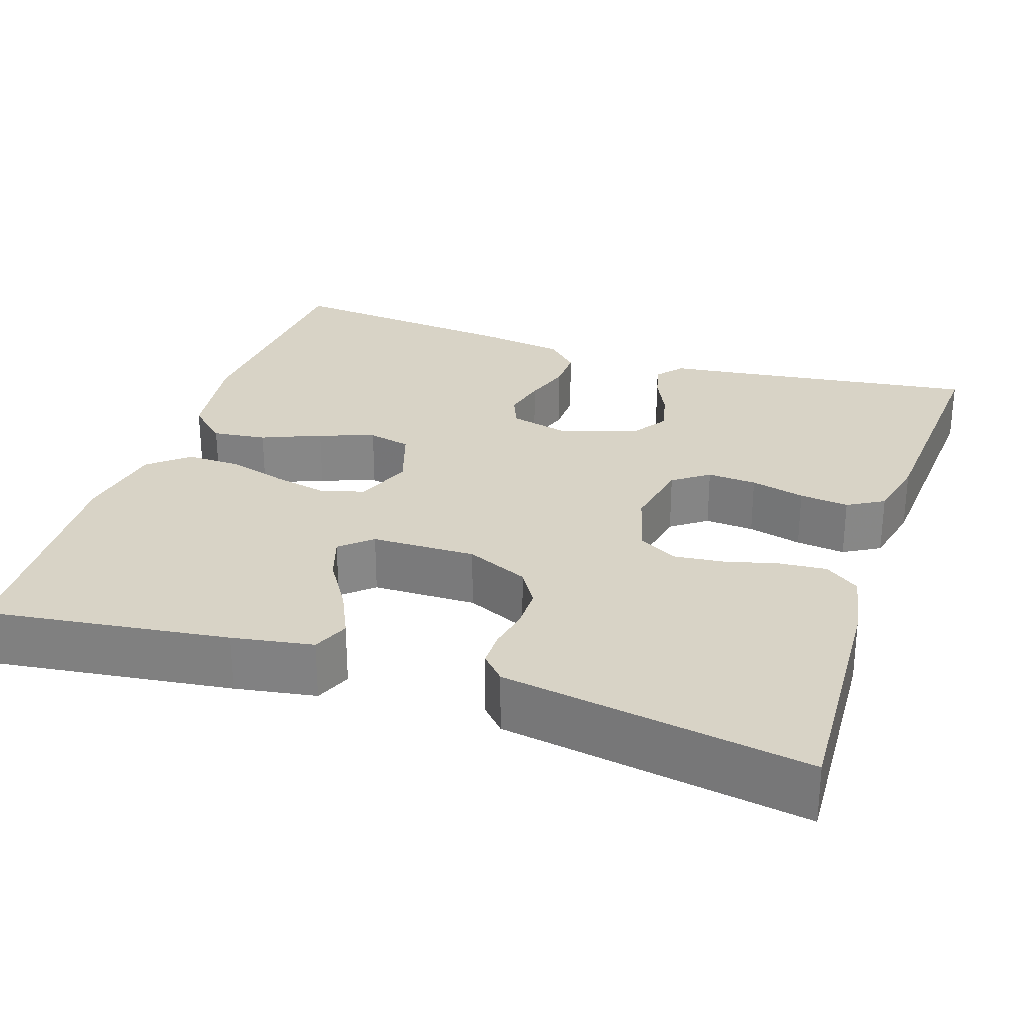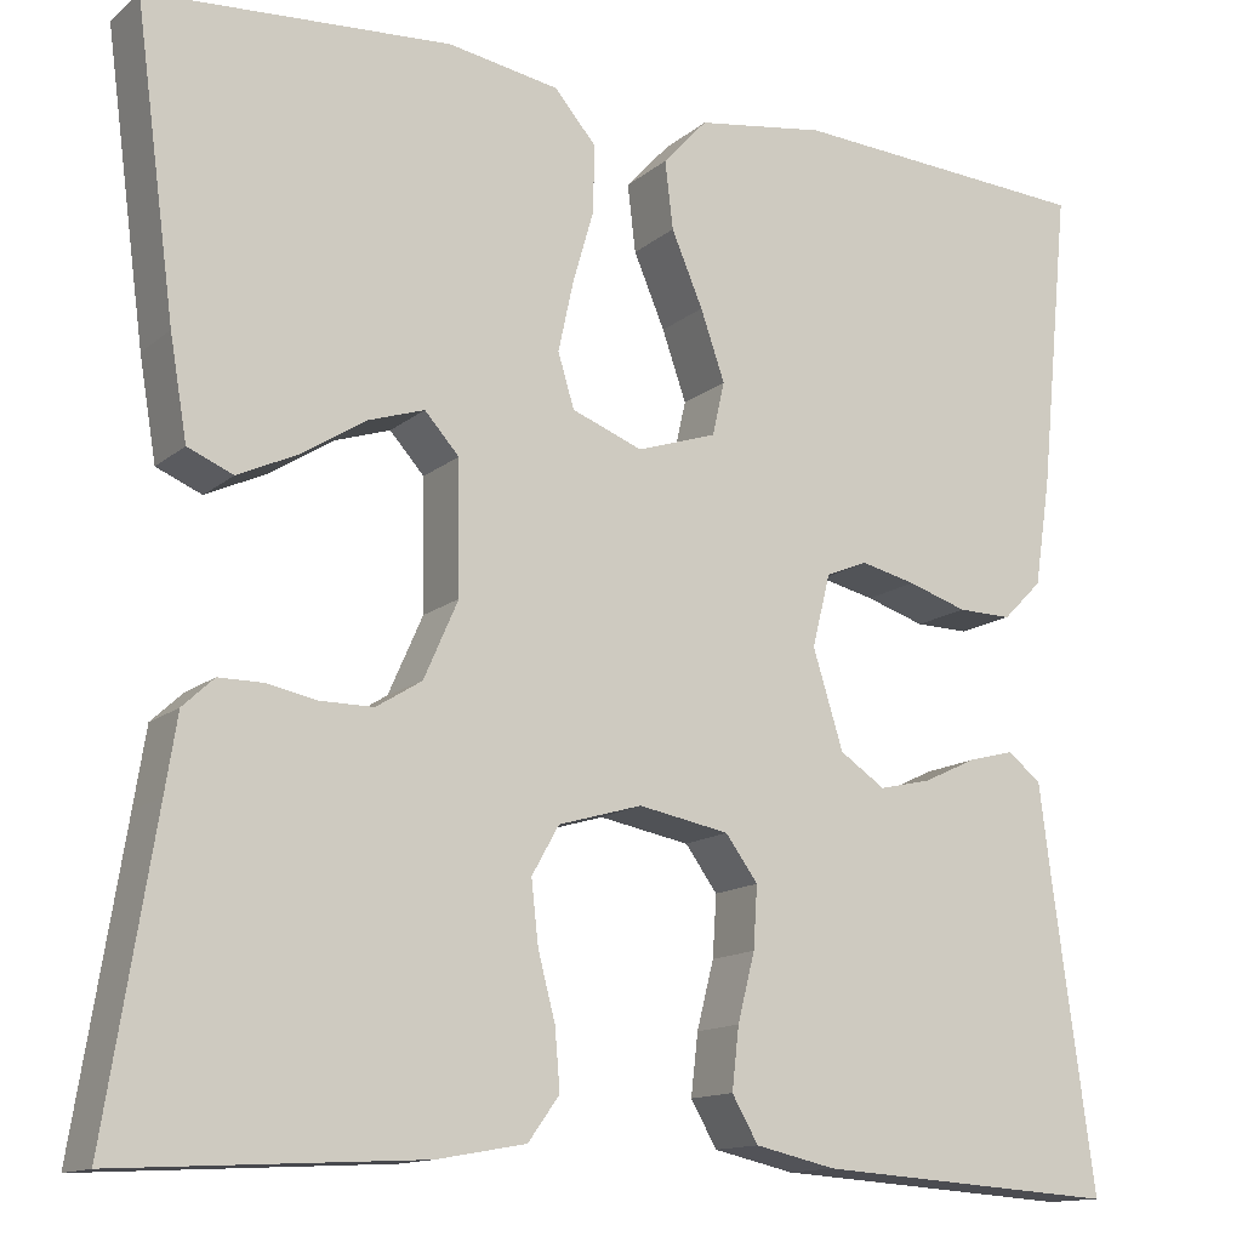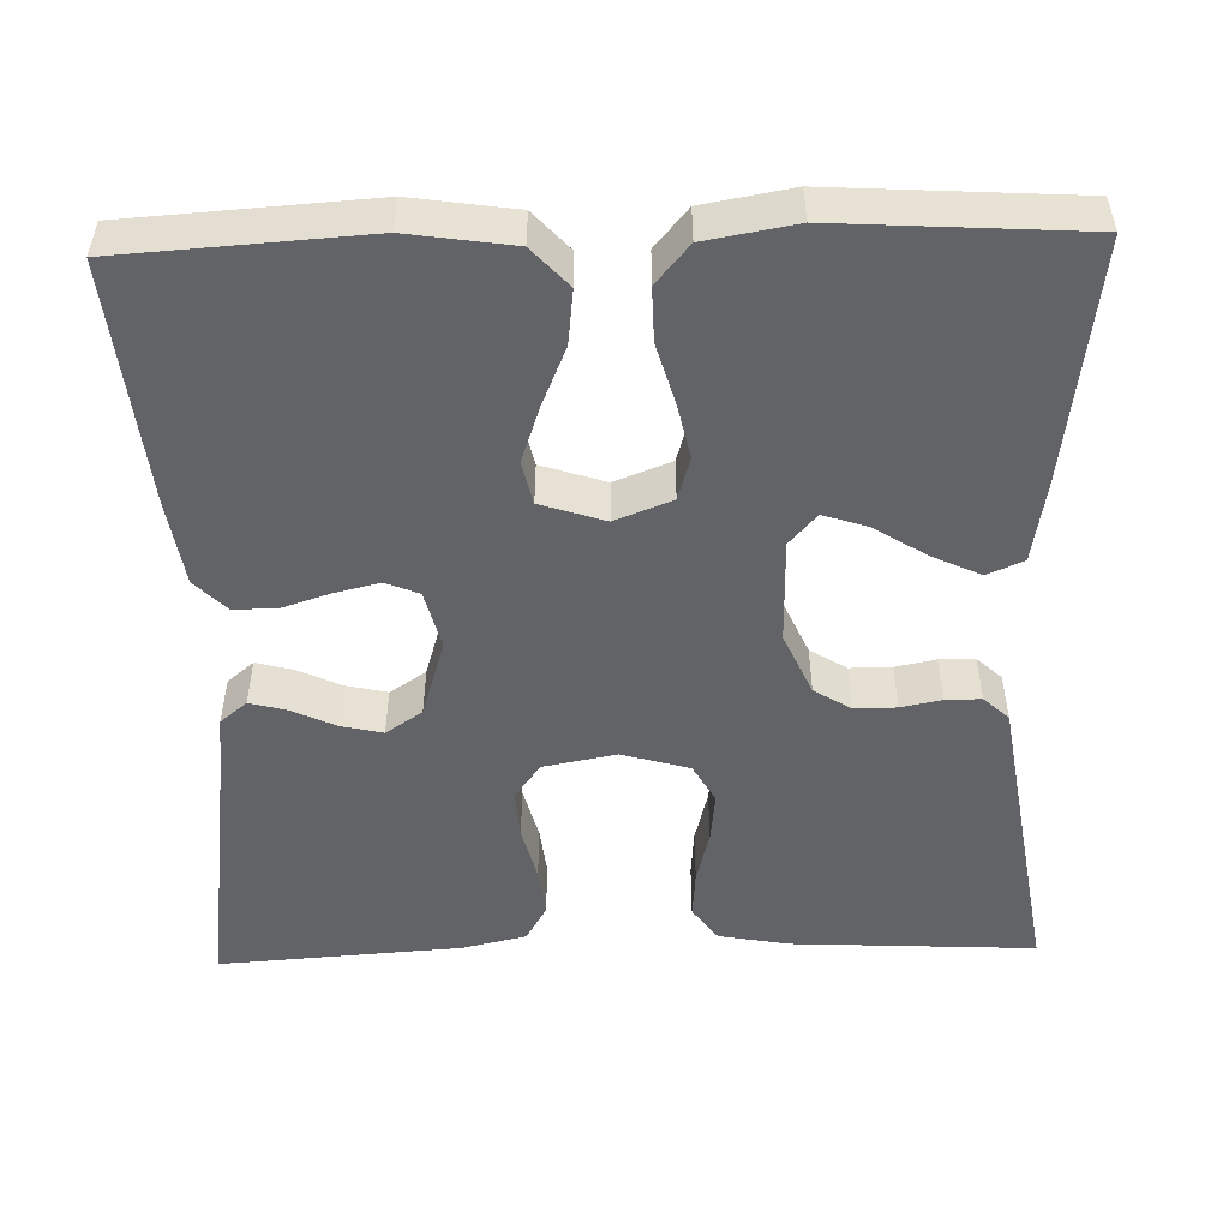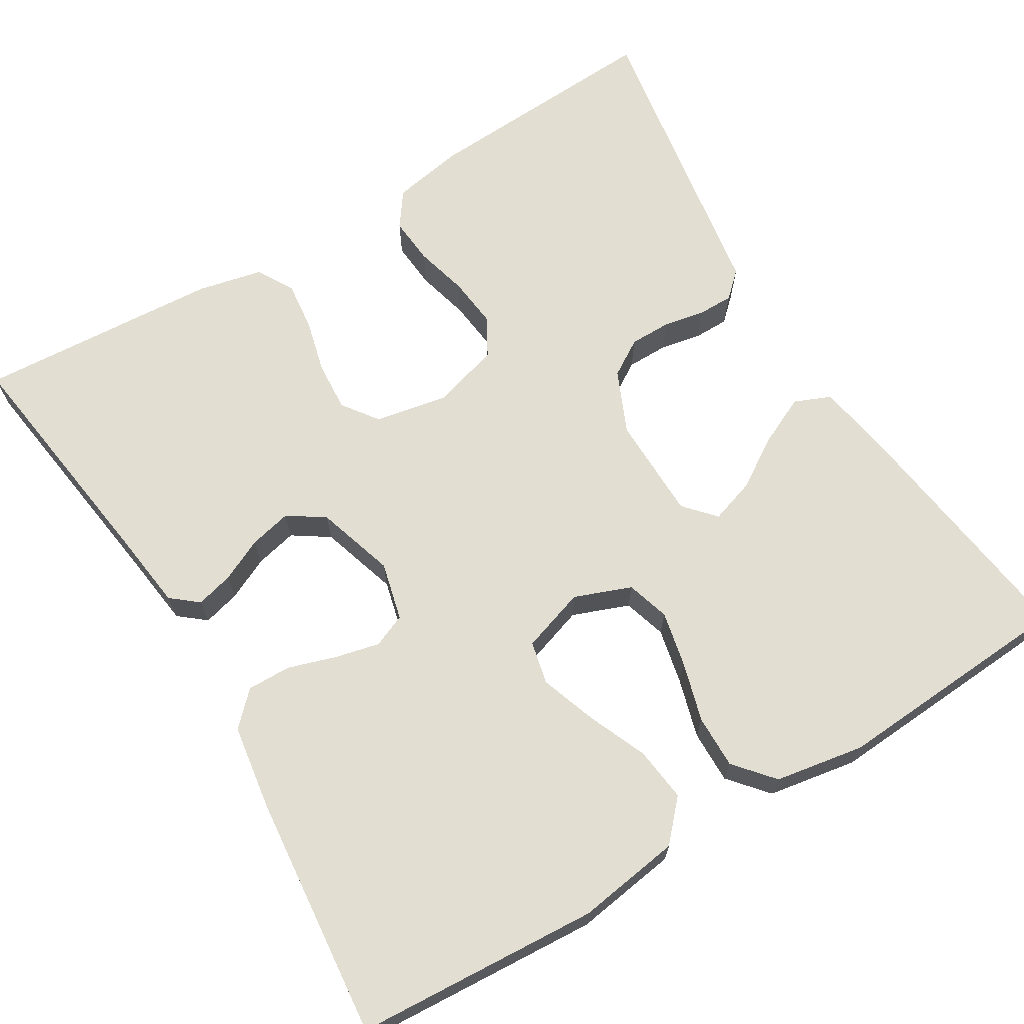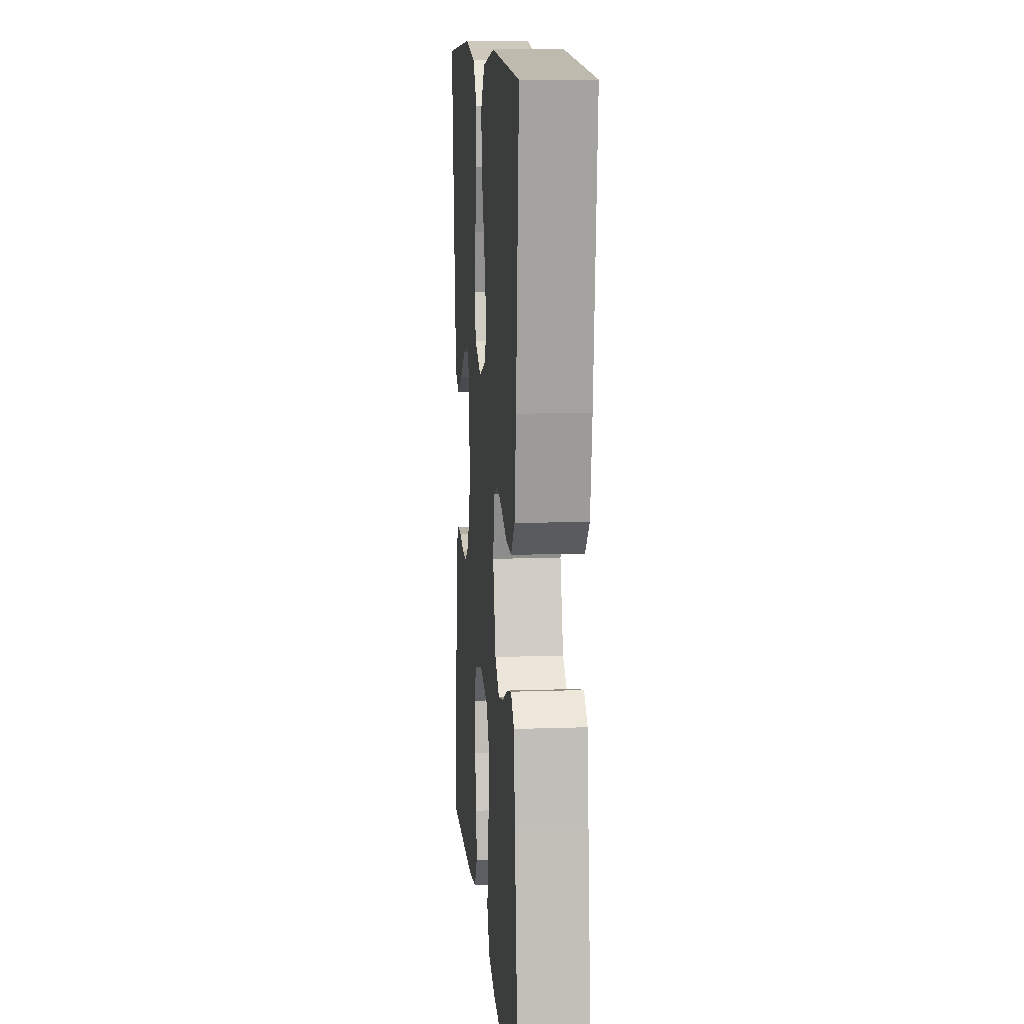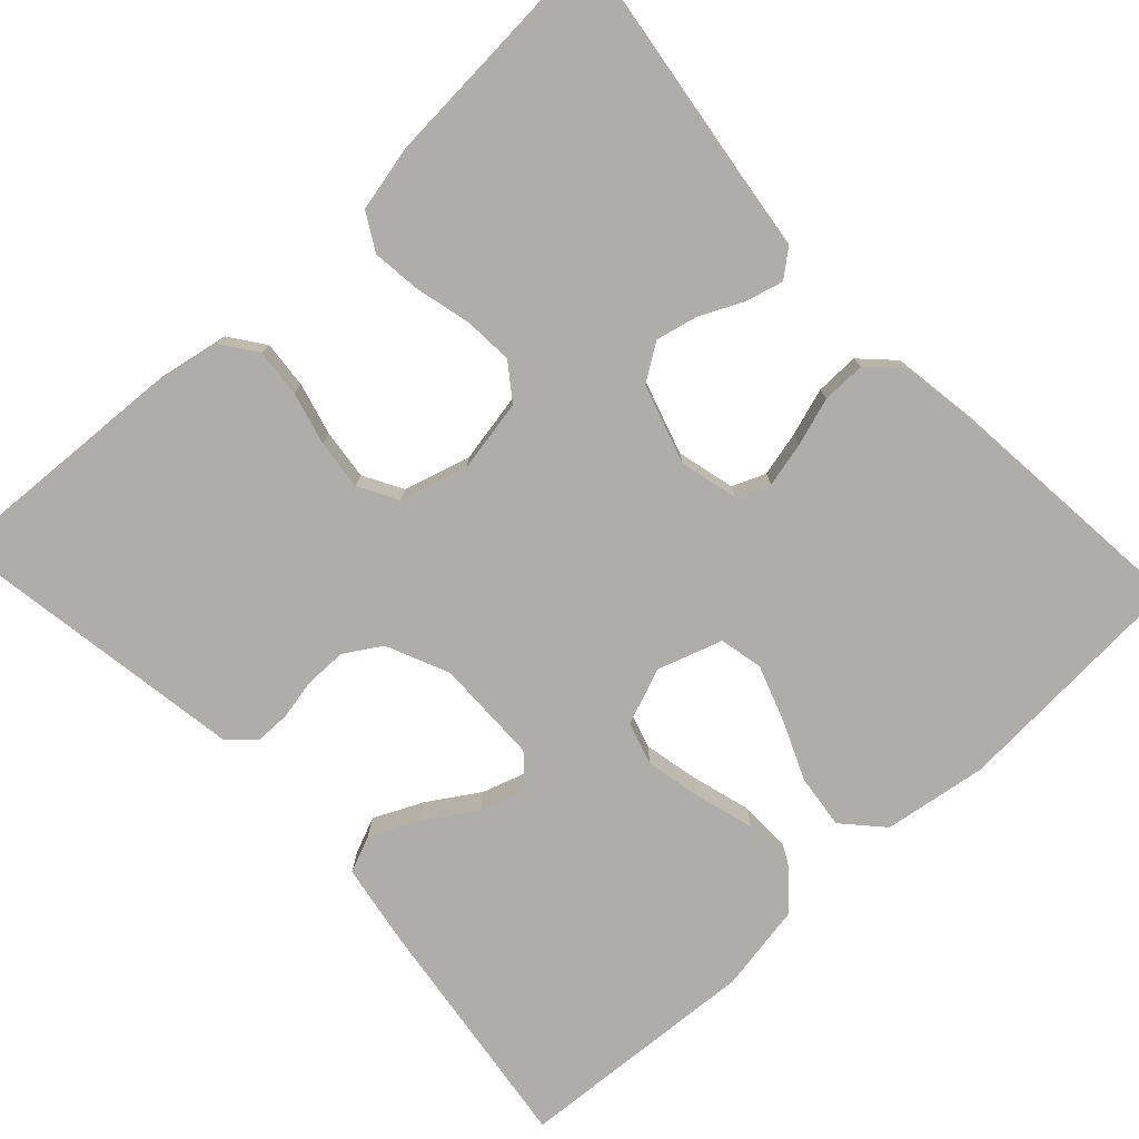
<metadata>
{"format":"obj","ext":"obj","renderer":"f3d","projection":"perspective","resolution":1024,"background":"white","views":[{"elev":28.0,"azim":108.5,"up":"+Y"},{"elev":-13.5,"azim":149.9,"up":"+Z"},{"elev":-50.9,"azim":1.6,"up":"+Y"},{"elev":67.8,"azim":-31.2,"up":"+Y"},{"elev":11.9,"azim":-94.7,"up":"+Z"},{"elev":-77.3,"azim":-137.2,"up":"+Y"}]}
</metadata>
<code>
v -0.5 0.07 0.5
v -0.2 0.07 0.519
v -0.072 0.07 0.5
v -0.028 0.07 0.452
v -0.036 0.07 0.385
v -0.067 0.07 0.312
v -0.091 0.07 0.243
v -0.079 0.07 0.19
v 0 0.07 0.164
v 0.07 0.07 0.191
v 0.086 0.07 0.244
v 0.071 0.07 0.313
v 0.05 0.07 0.386
v 0.049 0.07 0.452
v 0.09 0.07 0.5
v 0.2 0.07 0.519
v 0.5 0.07 0.5
v 0.46 0.07 0.2
v 0.443 0.07 0.1
v 0.398 0.07 0.081
v 0.338 0.07 0.109
v 0.275 0.07 0.149
v 0.22 0.07 0.167
v 0.186 0.07 0.129
v 0.184 0.07 0
v 0.218 0.07 -0.077
v 0.263 0.07 -0.105
v 0.315 0.07 -0.105
v 0.365 0.07 -0.095
v 0.409 0.07 -0.095
v 0.44 0.07 -0.124
v 0.452 0.07 -0.2
v 0.5 0.07 -0.5
v 0.2 0.07 -0.484
v 0.112 0.07 -0.468
v 0.081 0.07 -0.425
v 0.086 0.07 -0.366
v 0.103 0.07 -0.301
v 0.11 0.07 -0.239
v 0.083 0.07 -0.191
v 0 0.07 -0.167
v -0.09 0.07 -0.184
v -0.122 0.07 -0.228
v -0.118 0.07 -0.289
v -0.101 0.07 -0.356
v -0.094 0.07 -0.417
v -0.12 0.07 -0.462
v -0.2 0.07 -0.48
v -0.5 0.07 -0.5
v -0.459 0.07 -0.2
v -0.447 0.07 -0.105
v -0.414 0.07 -0.078
v -0.368 0.07 -0.09
v -0.315 0.07 -0.115
v -0.263 0.07 -0.127
v -0.218 0.07 -0.097
v -0.188 0.07 0
v -0.206 0.07 0.072
v -0.247 0.07 0.089
v -0.302 0.07 0.076
v -0.361 0.07 0.057
v -0.415 0.07 0.056
v -0.454 0.07 0.095
v -0.47 0.07 0.2
v -0.5 0 0.5
v -0.2 0 0.519
v -0.072 0 0.5
v -0.028 0 0.452
v -0.036 0 0.385
v -0.067 0 0.312
v -0.091 0 0.243
v -0.079 0 0.19
v 0 0 0.164
v 0.07 0 0.191
v 0.086 0 0.244
v 0.071 0 0.313
v 0.05 0 0.386
v 0.049 0 0.452
v 0.09 0 0.5
v 0.2 0 0.519
v 0.5 0 0.5
v 0.46 0 0.2
v 0.443 0 0.1
v 0.398 0 0.081
v 0.338 0 0.109
v 0.275 0 0.149
v 0.22 0 0.167
v 0.186 0 0.129
v 0.184 0 0
v 0.218 0 -0.077
v 0.263 0 -0.105
v 0.315 0 -0.105
v 0.365 0 -0.095
v 0.409 0 -0.095
v 0.44 0 -0.124
v 0.452 0 -0.2
v 0.5 0 -0.5
v 0.2 0 -0.484
v 0.112 0 -0.468
v 0.081 0 -0.425
v 0.086 0 -0.366
v 0.103 0 -0.301
v 0.11 0 -0.239
v 0.083 0 -0.191
v 0 0 -0.167
v -0.09 0 -0.184
v -0.122 0 -0.228
v -0.118 0 -0.289
v -0.101 0 -0.356
v -0.094 0 -0.417
v -0.12 0 -0.462
v -0.2 0 -0.48
v -0.5 0 -0.5
v -0.459 0 -0.2
v -0.447 0 -0.105
v -0.414 0 -0.078
v -0.368 0 -0.09
v -0.315 0 -0.115
v -0.263 0 -0.127
v -0.218 0 -0.097
v -0.188 0 0
v -0.206 0 0.072
v -0.247 0 0.089
v -0.302 0 0.076
v -0.361 0 0.057
v -0.415 0 0.056
v -0.454 0 0.095
v -0.47 0 0.2
f 60 61 62 63
f 59 60 63 64
f 58 59 64 1
f 51 52 53 54
f 50 51 54 55
f 49 50 55
f 48 49 55 56
f 44 45 46 47
f 43 44 47 48
f 35 36 37 38
f 35 38 39
f 32 33 34 35
f 32 35 39
f 31 32 39 40
f 28 29 30 31
f 27 28 31 40
f 19 20 21 22
f 19 22 23
f 18 19 23
f 17 18 23
f 16 17 23 24
f 12 13 14 15
f 11 12 15 16
f 10 11 16 24
f 3 4 5 6
f 3 6 7
f 58 1 2 3
f 57 58 3 7
f 43 48 56 57
f 42 43 57 7
f 26 27 40 41
f 25 26 41 42
f 9 10 24 25
f 8 9 25 42
f 7 8 42
f 127 126 125 124
f 128 127 124 123
f 65 128 123 122
f 118 117 116 115
f 119 118 115 114
f 119 114 113
f 120 119 113 112
f 111 110 109 108
f 112 111 108 107
f 102 101 100 99
f 103 102 99
f 99 98 97 96
f 103 99 96
f 104 103 96 95
f 95 94 93 92
f 104 95 92 91
f 86 85 84 83
f 87 86 83
f 87 83 82
f 87 82 81
f 88 87 81 80
f 79 78 77 76
f 80 79 76 75
f 88 80 75 74
f 70 69 68 67
f 71 70 67
f 67 66 65 122
f 71 67 122 121
f 121 120 112 107
f 71 121 107 106
f 105 104 91 90
f 106 105 90 89
f 89 88 74 73
f 106 89 73 72
f 106 72 71
f 1 65 66 2
f 2 66 67 3
f 3 67 68 4
f 4 68 69 5
f 5 69 70 6
f 6 70 71 7
f 7 71 72 8
f 8 72 73 9
f 9 73 74 10
f 10 74 75 11
f 11 75 76 12
f 12 76 77 13
f 13 77 78 14
f 14 78 79 15
f 15 79 80 16
f 16 80 81 17
f 17 81 82 18
f 18 82 83 19
f 19 83 84 20
f 20 84 85 21
f 21 85 86 22
f 22 86 87 23
f 23 87 88 24
f 24 88 89 25
f 25 89 90 26
f 26 90 91 27
f 27 91 92 28
f 28 92 93 29
f 29 93 94 30
f 30 94 95 31
f 31 95 96 32
f 32 96 97 33
f 33 97 98 34
f 34 98 99 35
f 35 99 100 36
f 36 100 101 37
f 37 101 102 38
f 38 102 103 39
f 39 103 104 40
f 40 104 105 41
f 41 105 106 42
f 42 106 107 43
f 43 107 108 44
f 44 108 109 45
f 45 109 110 46
f 46 110 111 47
f 47 111 112 48
f 48 112 113 49
f 49 113 114 50
f 50 114 115 51
f 51 115 116 52
f 52 116 117 53
f 53 117 118 54
f 54 118 119 55
f 55 119 120 56
f 56 120 121 57
f 57 121 122 58
f 58 122 123 59
f 59 123 124 60
f 60 124 125 61
f 61 125 126 62
f 62 126 127 63
f 63 127 128 64
f 64 128 65 1

</code>
